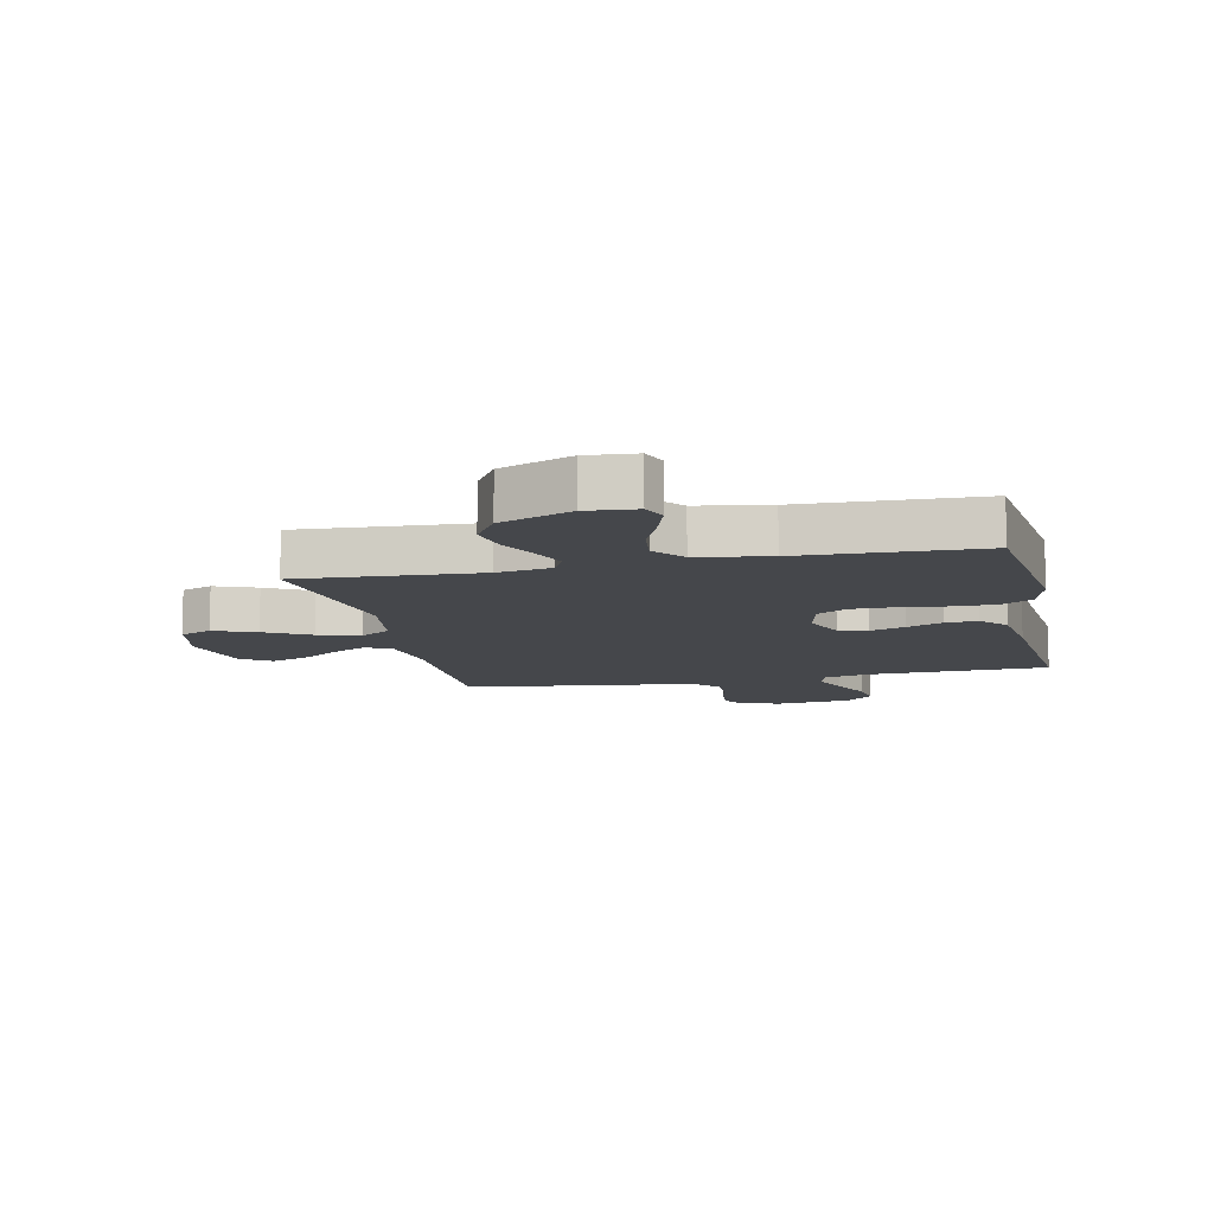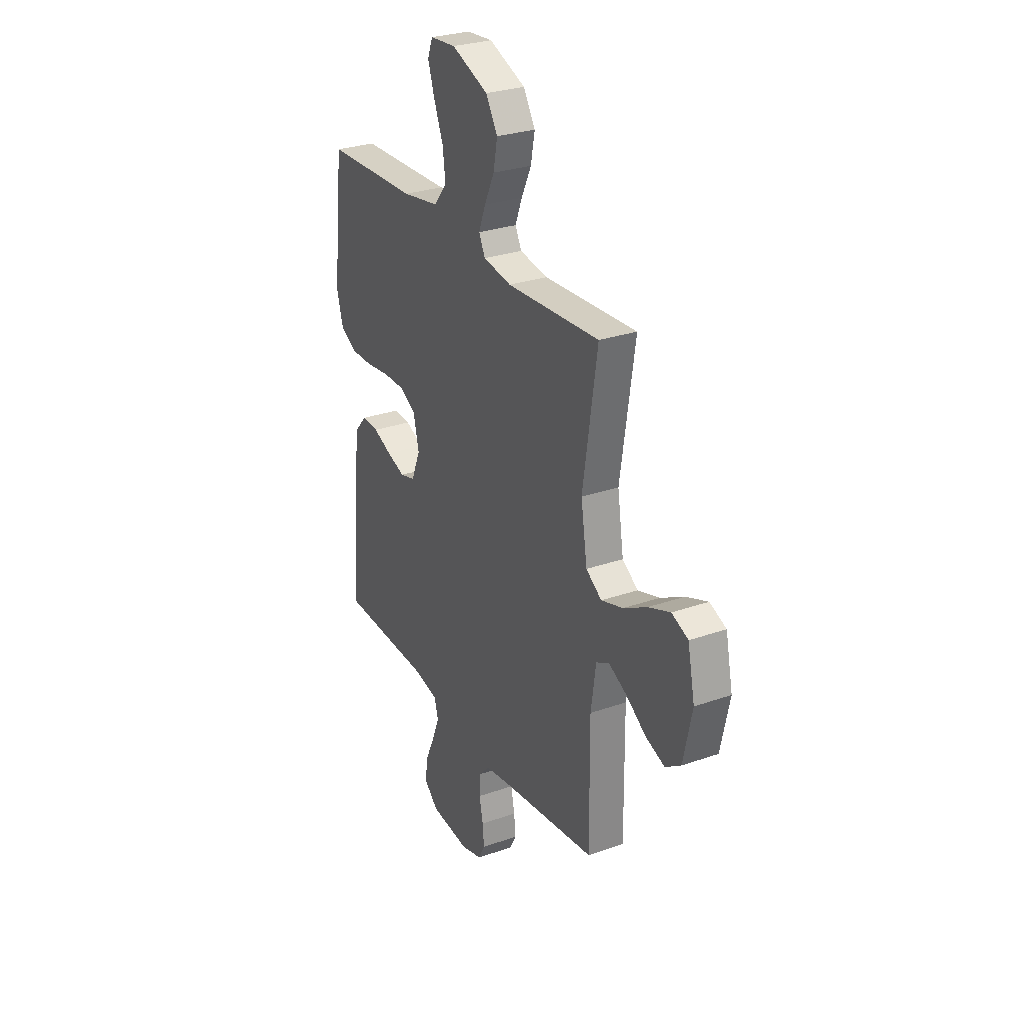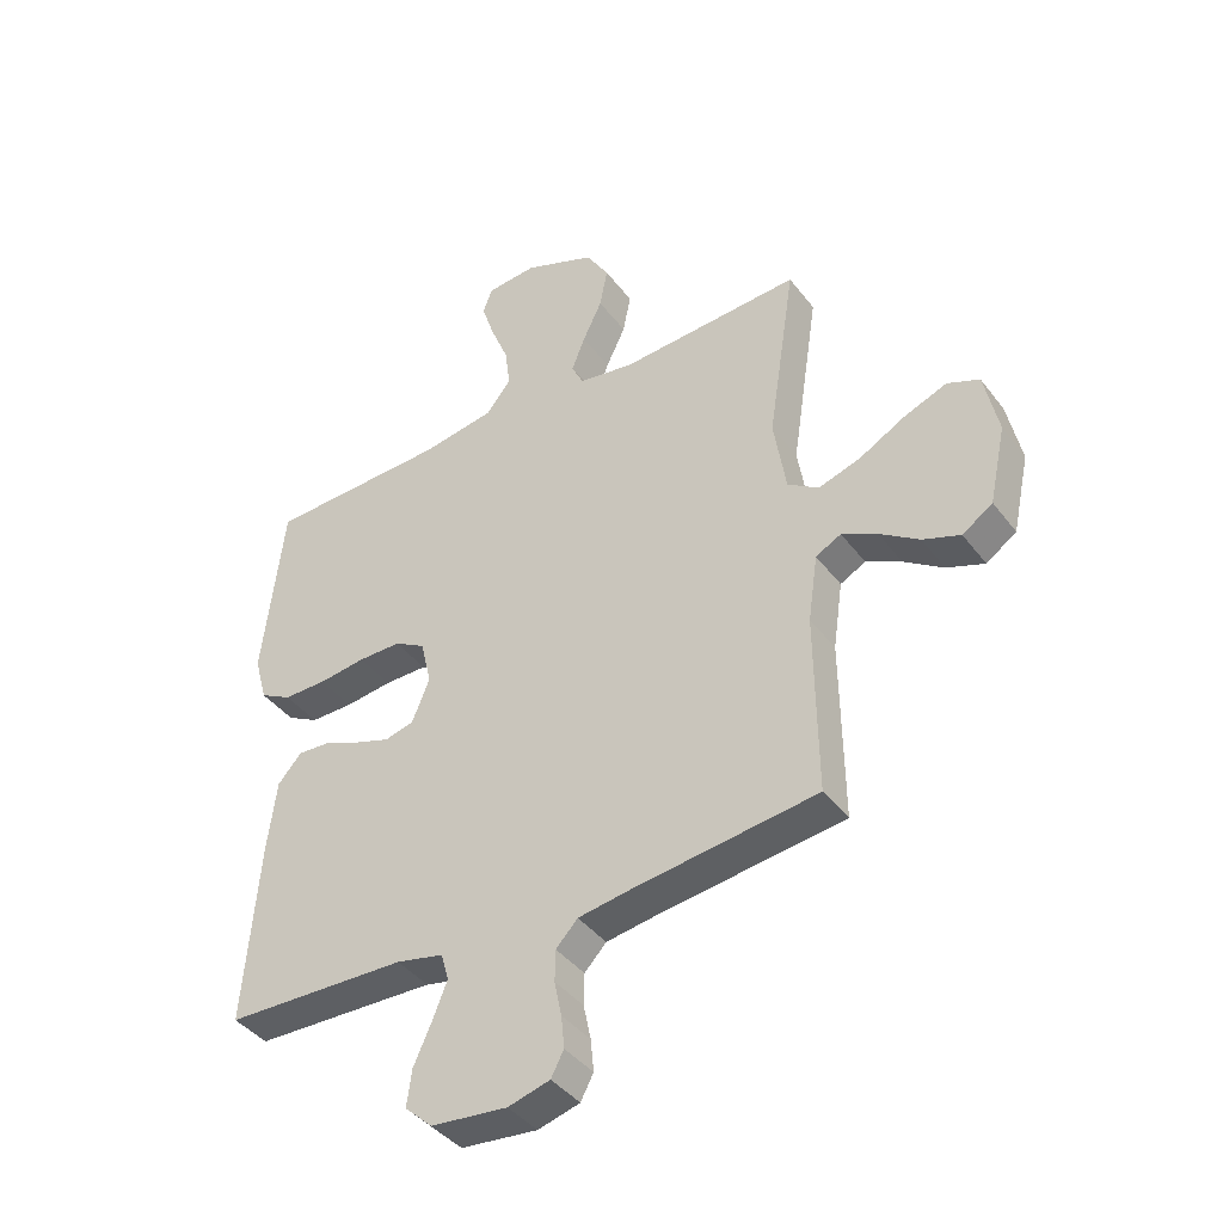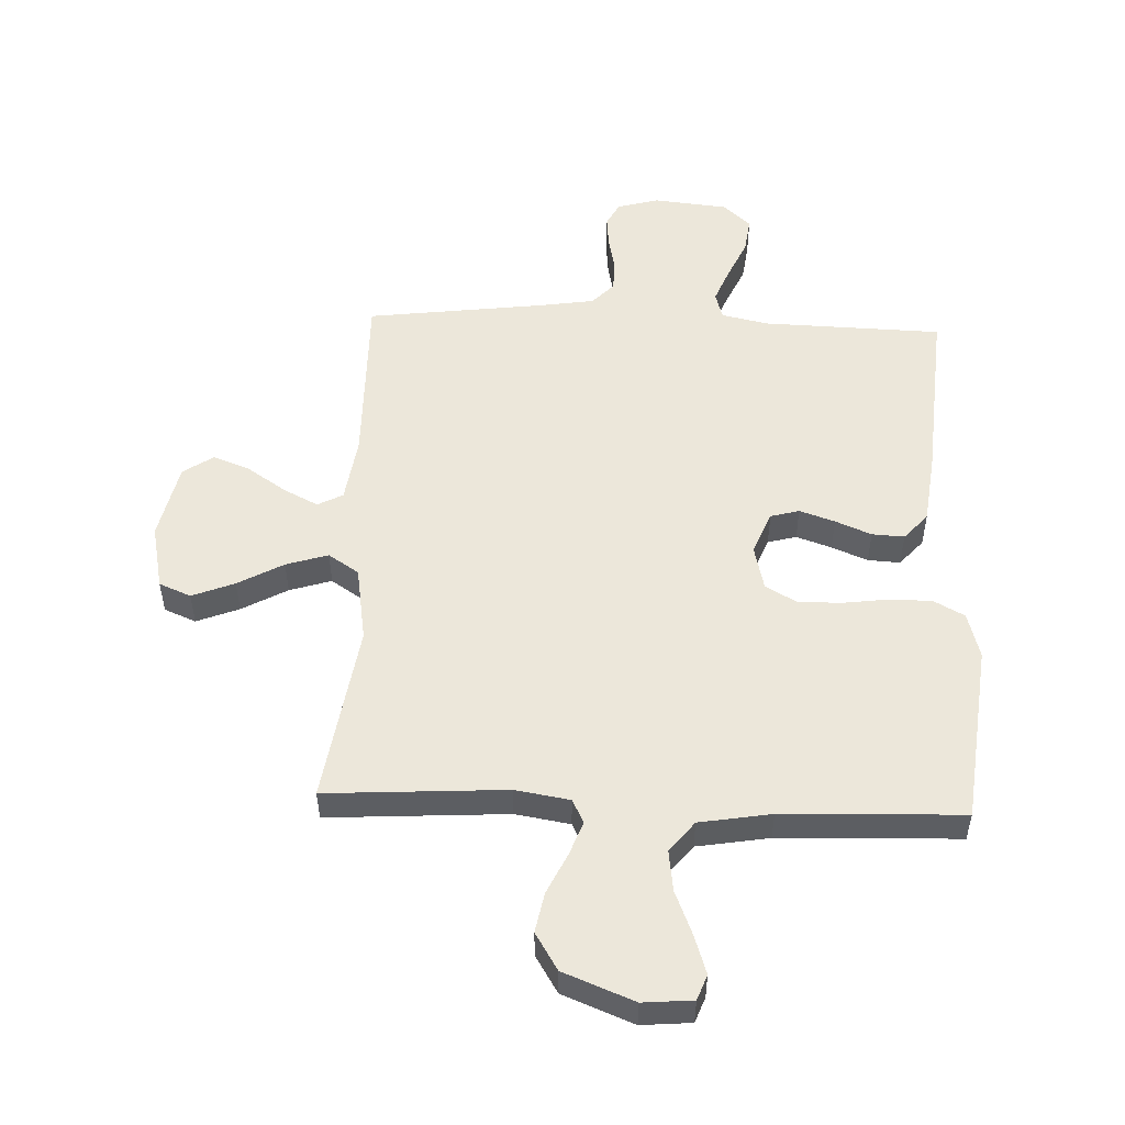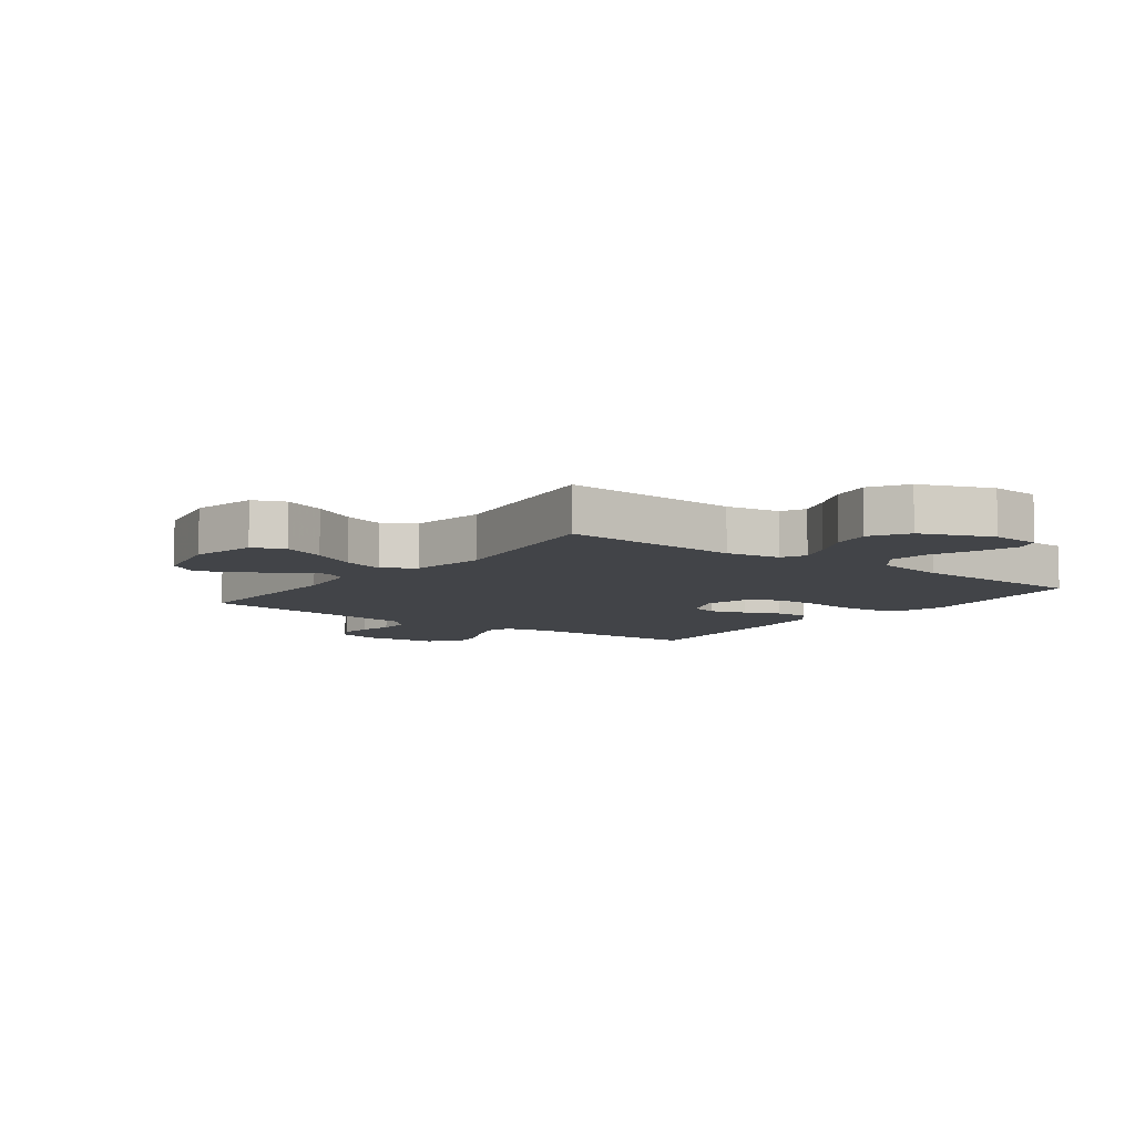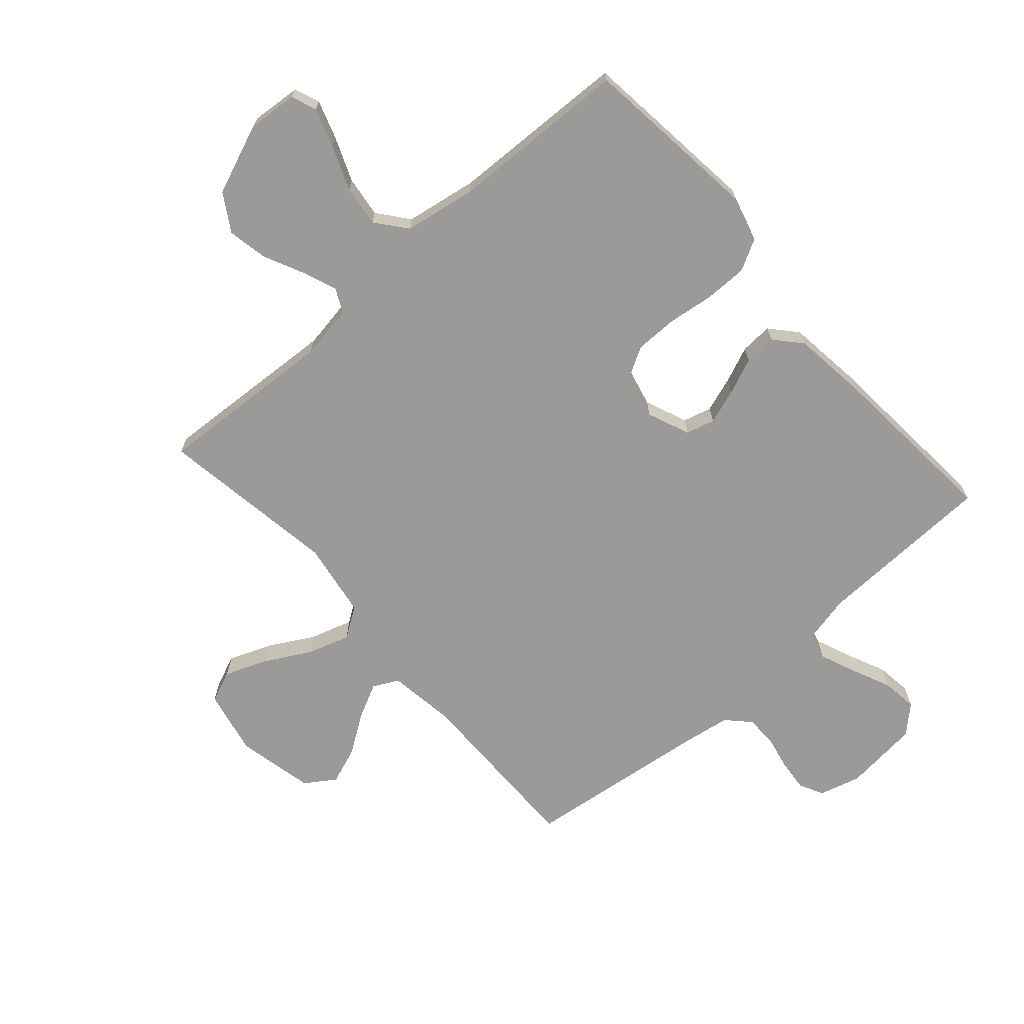
<metadata>
{"format":"obj","ext":"obj","renderer":"f3d","projection":"perspective","resolution":1024,"background":"white","views":[{"elev":-10.5,"azim":12.3,"up":"+Y"},{"elev":28.5,"azim":-117.8,"up":"+Z"},{"elev":-41.0,"azim":-146.3,"up":"+Z"},{"elev":52.3,"azim":2.2,"up":"+Y"},{"elev":-7.8,"azim":-36.9,"up":"+Y"},{"elev":-69.3,"azim":41.4,"up":"+Y"}]}
</metadata>
<code>
v -0.5 0.07 0.5
v -0.2 0.07 0.482
v -0.109 0.07 0.497
v -0.089 0.07 0.537
v -0.111 0.07 0.594
v -0.143 0.07 0.661
v -0.156 0.07 0.728
v -0.118 0.07 0.79
v 0 0.07 0.837
v 0.083 0.07 0.83
v 0.099 0.07 0.788
v 0.078 0.07 0.724
v 0.048 0.07 0.65
v 0.039 0.07 0.581
v 0.08 0.07 0.53
v 0.2 0.07 0.51
v 0.5 0.07 0.5
v 0.534 0.07 0.2
v 0.513 0.07 0.123
v 0.461 0.07 0.095
v 0.39 0.07 0.095
v 0.312 0.07 0.105
v 0.241 0.07 0.105
v 0.19 0.07 0.076
v 0.172 0.07 0
v 0.201 0.07 -0.071
v 0.249 0.07 -0.084
v 0.308 0.07 -0.064
v 0.368 0.07 -0.039
v 0.422 0.07 -0.036
v 0.461 0.07 -0.08
v 0.476 0.07 -0.2
v 0.5 0.07 -0.5
v 0.2 0.07 -0.509
v 0.122 0.07 -0.526
v 0.109 0.07 -0.571
v 0.133 0.07 -0.631
v 0.163 0.07 -0.697
v 0.171 0.07 -0.757
v 0.126 0.07 -0.799
v 0 0.07 -0.812
v -0.069 0.07 -0.793
v -0.09 0.07 -0.753
v -0.085 0.07 -0.7
v -0.073 0.07 -0.642
v -0.074 0.07 -0.59
v -0.11 0.07 -0.552
v -0.2 0.07 -0.538
v -0.5 0.07 -0.5
v -0.497 0.07 -0.2
v -0.513 0.07 -0.089
v -0.555 0.07 -0.067
v -0.613 0.07 -0.096
v -0.678 0.07 -0.14
v -0.74 0.07 -0.163
v -0.79 0.07 -0.129
v -0.818 0.07 0
v -0.795 0.07 0.109
v -0.742 0.07 0.131
v -0.671 0.07 0.103
v -0.595 0.07 0.061
v -0.525 0.07 0.039
v -0.474 0.07 0.073
v -0.454 0.07 0.2
v -0.5 0 0.5
v -0.2 0 0.482
v -0.109 0 0.497
v -0.089 0 0.537
v -0.111 0 0.594
v -0.143 0 0.661
v -0.156 0 0.728
v -0.118 0 0.79
v 0 0 0.837
v 0.083 0 0.83
v 0.099 0 0.788
v 0.078 0 0.724
v 0.048 0 0.65
v 0.039 0 0.581
v 0.08 0 0.53
v 0.2 0 0.51
v 0.5 0 0.5
v 0.534 0 0.2
v 0.513 0 0.123
v 0.461 0 0.095
v 0.39 0 0.095
v 0.312 0 0.105
v 0.241 0 0.105
v 0.19 0 0.076
v 0.172 0 0
v 0.201 0 -0.071
v 0.249 0 -0.084
v 0.308 0 -0.064
v 0.368 0 -0.039
v 0.422 0 -0.036
v 0.461 0 -0.08
v 0.476 0 -0.2
v 0.5 0 -0.5
v 0.2 0 -0.509
v 0.122 0 -0.526
v 0.109 0 -0.571
v 0.133 0 -0.631
v 0.163 0 -0.697
v 0.171 0 -0.757
v 0.126 0 -0.799
v 0 0 -0.812
v -0.069 0 -0.793
v -0.09 0 -0.753
v -0.085 0 -0.7
v -0.073 0 -0.642
v -0.074 0 -0.59
v -0.11 0 -0.552
v -0.2 0 -0.538
v -0.5 0 -0.5
v -0.497 0 -0.2
v -0.513 0 -0.089
v -0.555 0 -0.067
v -0.613 0 -0.096
v -0.678 0 -0.14
v -0.74 0 -0.163
v -0.79 0 -0.129
v -0.818 0 0
v -0.795 0 0.109
v -0.742 0 0.131
v -0.671 0 0.103
v -0.595 0 0.061
v -0.525 0 0.039
v -0.474 0 0.073
v -0.454 0 0.2
f 58 59 60 61
f 58 61 62
f 57 58 62
f 56 57 62
f 53 54 55 56
f 52 53 56 62
f 51 52 62 63
f 48 49 50
f 47 48 50 51
f 46 47 51 63
f 42 43 44 45
f 42 45 46
f 41 42 46
f 40 41 46
f 37 38 39 40
f 36 37 40 46
f 35 36 46 63
f 31 32 33 34
f 28 29 30 31
f 27 28 31 34
f 26 27 34 35
f 19 20 21 22
f 19 22 23
f 16 17 18 19
f 15 16 19 23
f 14 15 23 24
f 10 11 12 13
f 8 9 10 13
f 8 13 14
f 5 6 7 8
f 4 5 8 14
f 3 4 14 24
f 64 1 2
f 25 26 35 63
f 24 25 63 64
f 2 3 24 64
f 125 124 123 122
f 126 125 122
f 126 122 121
f 126 121 120
f 120 119 118 117
f 126 120 117 116
f 127 126 116 115
f 114 113 112
f 115 114 112 111
f 127 115 111 110
f 109 108 107 106
f 110 109 106
f 110 106 105
f 110 105 104
f 104 103 102 101
f 110 104 101 100
f 127 110 100 99
f 98 97 96 95
f 95 94 93 92
f 98 95 92 91
f 99 98 91 90
f 86 85 84 83
f 87 86 83
f 83 82 81 80
f 87 83 80 79
f 88 87 79 78
f 77 76 75 74
f 77 74 73 72
f 78 77 72
f 72 71 70 69
f 78 72 69 68
f 88 78 68 67
f 66 65 128
f 127 99 90 89
f 128 127 89 88
f 128 88 67 66
f 1 65 66 2
f 2 66 67 3
f 3 67 68 4
f 4 68 69 5
f 5 69 70 6
f 6 70 71 7
f 7 71 72 8
f 8 72 73 9
f 9 73 74 10
f 10 74 75 11
f 11 75 76 12
f 12 76 77 13
f 13 77 78 14
f 14 78 79 15
f 15 79 80 16
f 16 80 81 17
f 17 81 82 18
f 18 82 83 19
f 19 83 84 20
f 20 84 85 21
f 21 85 86 22
f 22 86 87 23
f 23 87 88 24
f 24 88 89 25
f 25 89 90 26
f 26 90 91 27
f 27 91 92 28
f 28 92 93 29
f 29 93 94 30
f 30 94 95 31
f 31 95 96 32
f 32 96 97 33
f 33 97 98 34
f 34 98 99 35
f 35 99 100 36
f 36 100 101 37
f 37 101 102 38
f 38 102 103 39
f 39 103 104 40
f 40 104 105 41
f 41 105 106 42
f 42 106 107 43
f 43 107 108 44
f 44 108 109 45
f 45 109 110 46
f 46 110 111 47
f 47 111 112 48
f 48 112 113 49
f 49 113 114 50
f 50 114 115 51
f 51 115 116 52
f 52 116 117 53
f 53 117 118 54
f 54 118 119 55
f 55 119 120 56
f 56 120 121 57
f 57 121 122 58
f 58 122 123 59
f 59 123 124 60
f 60 124 125 61
f 61 125 126 62
f 62 126 127 63
f 63 127 128 64
f 64 128 65 1

</code>
